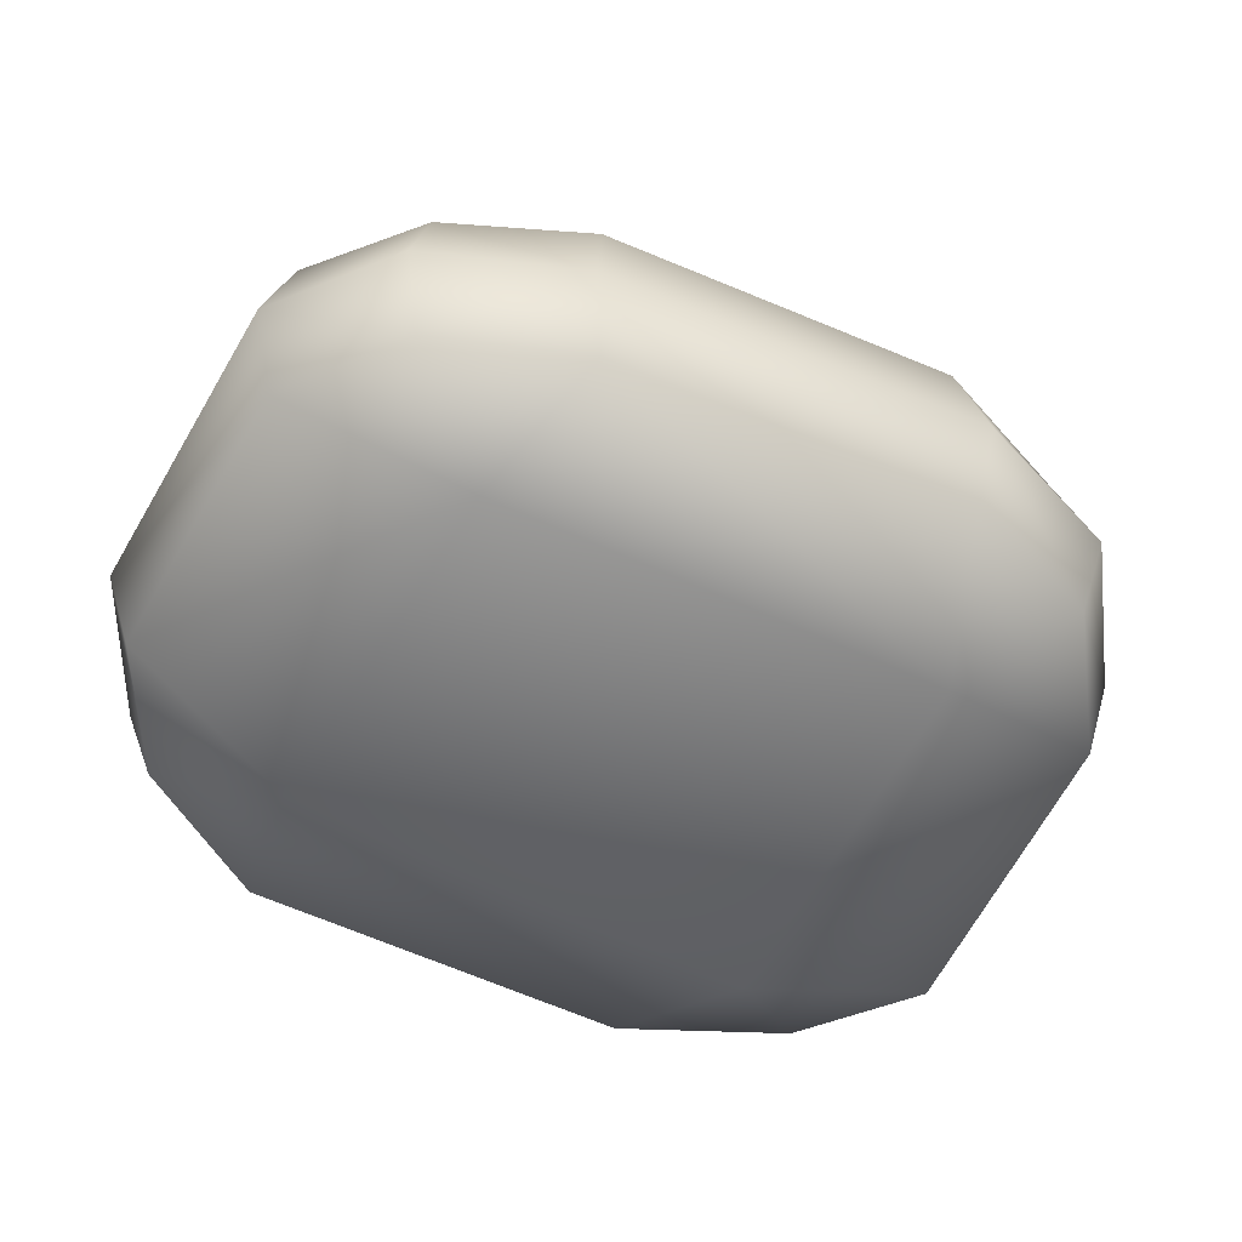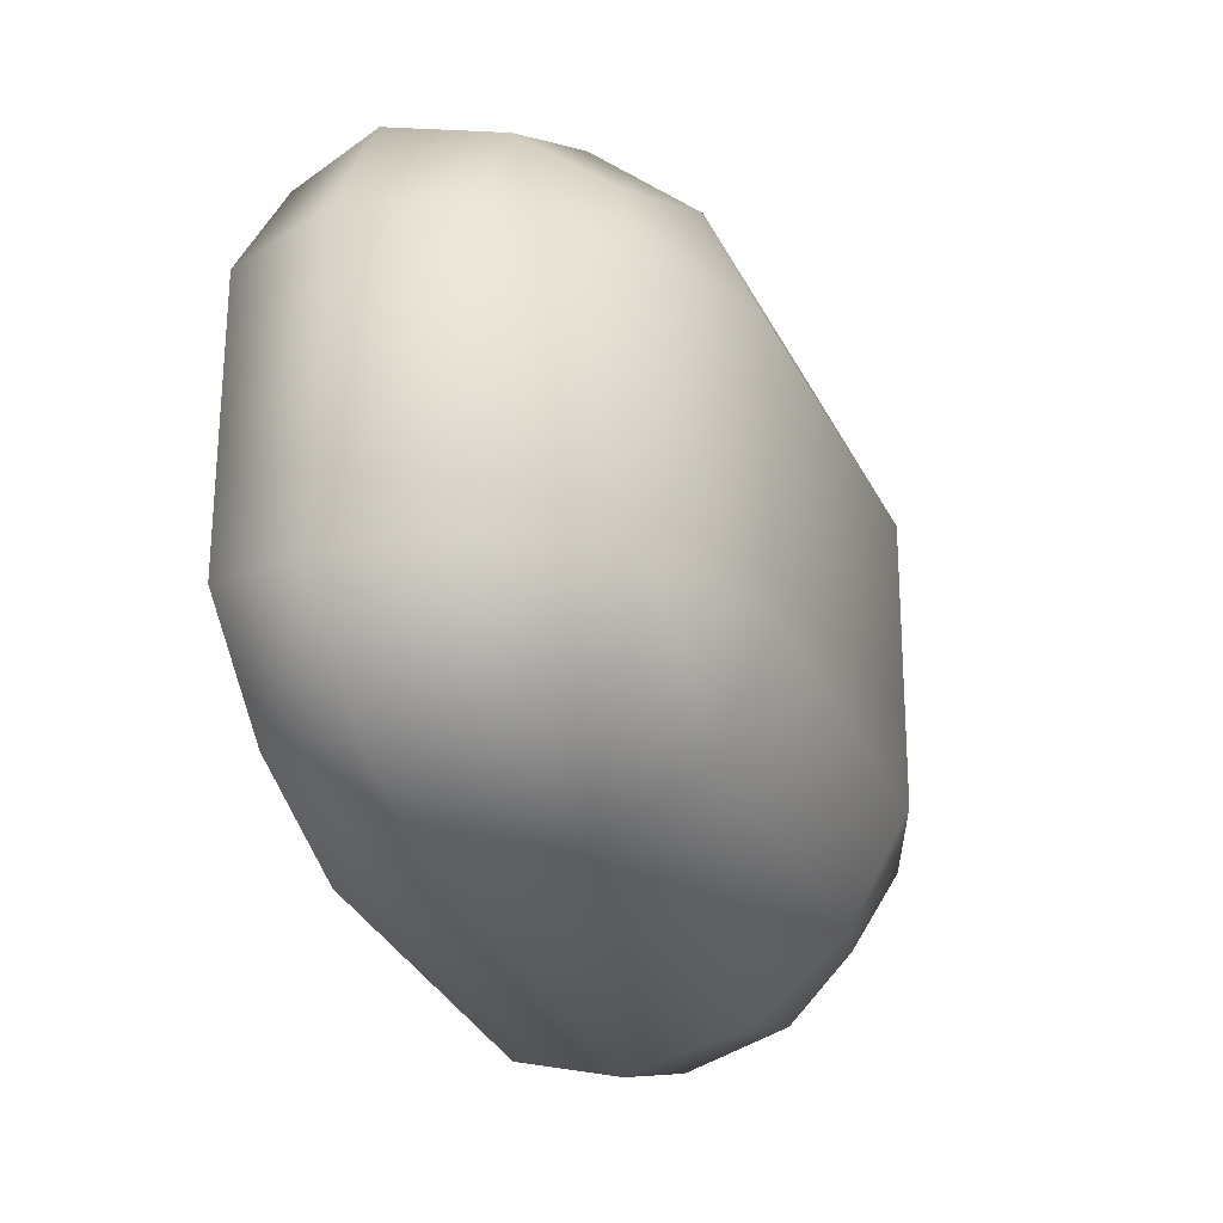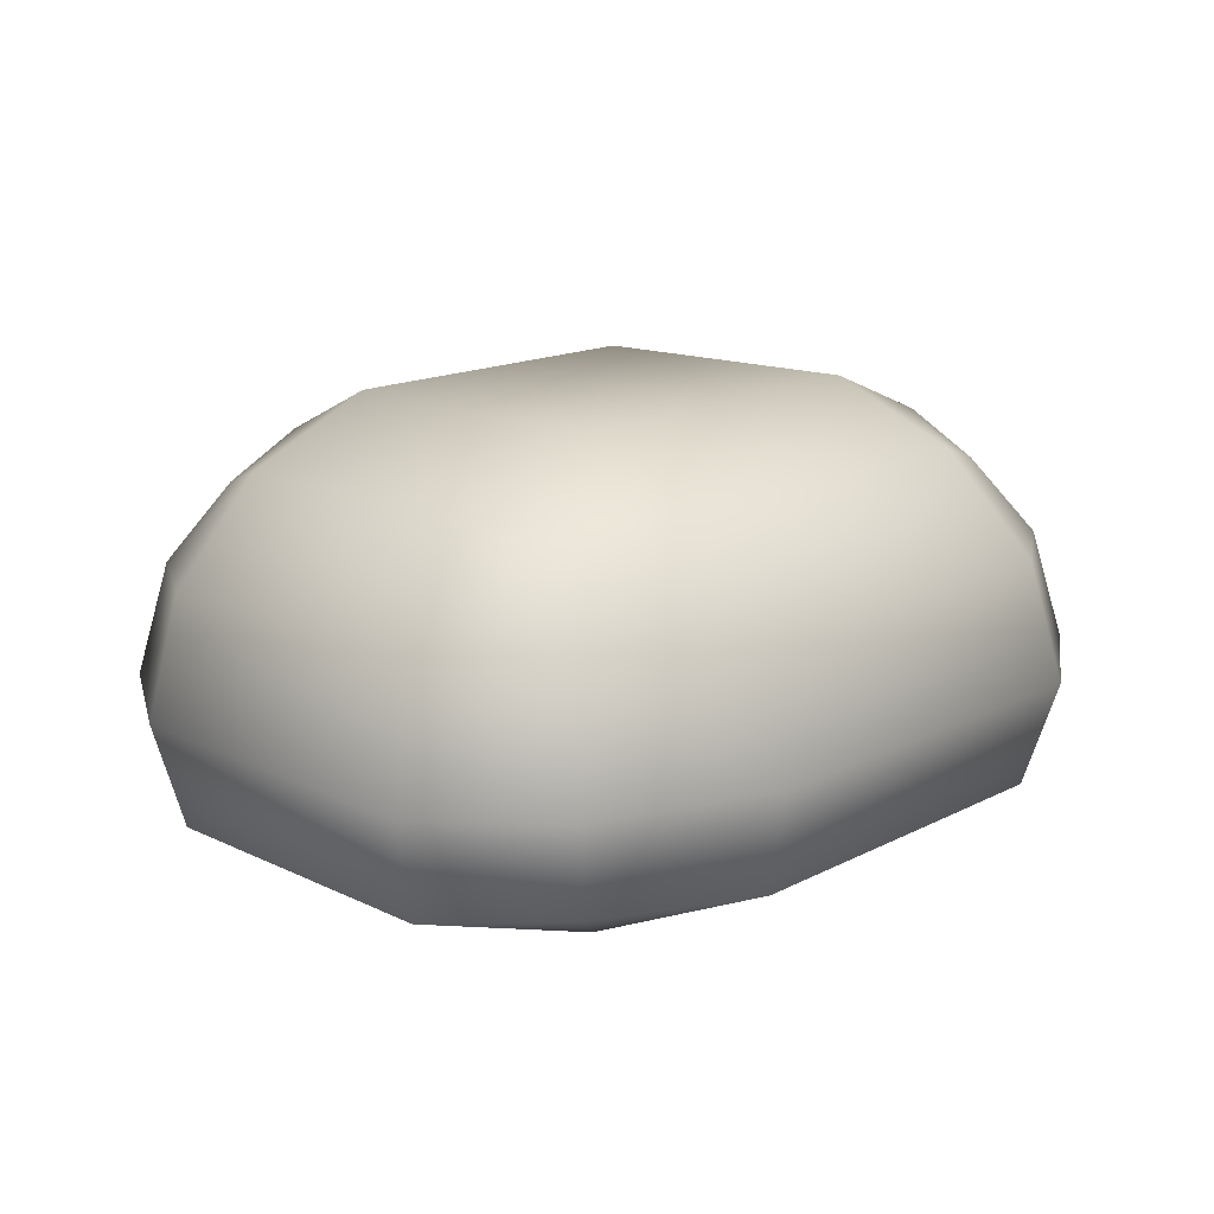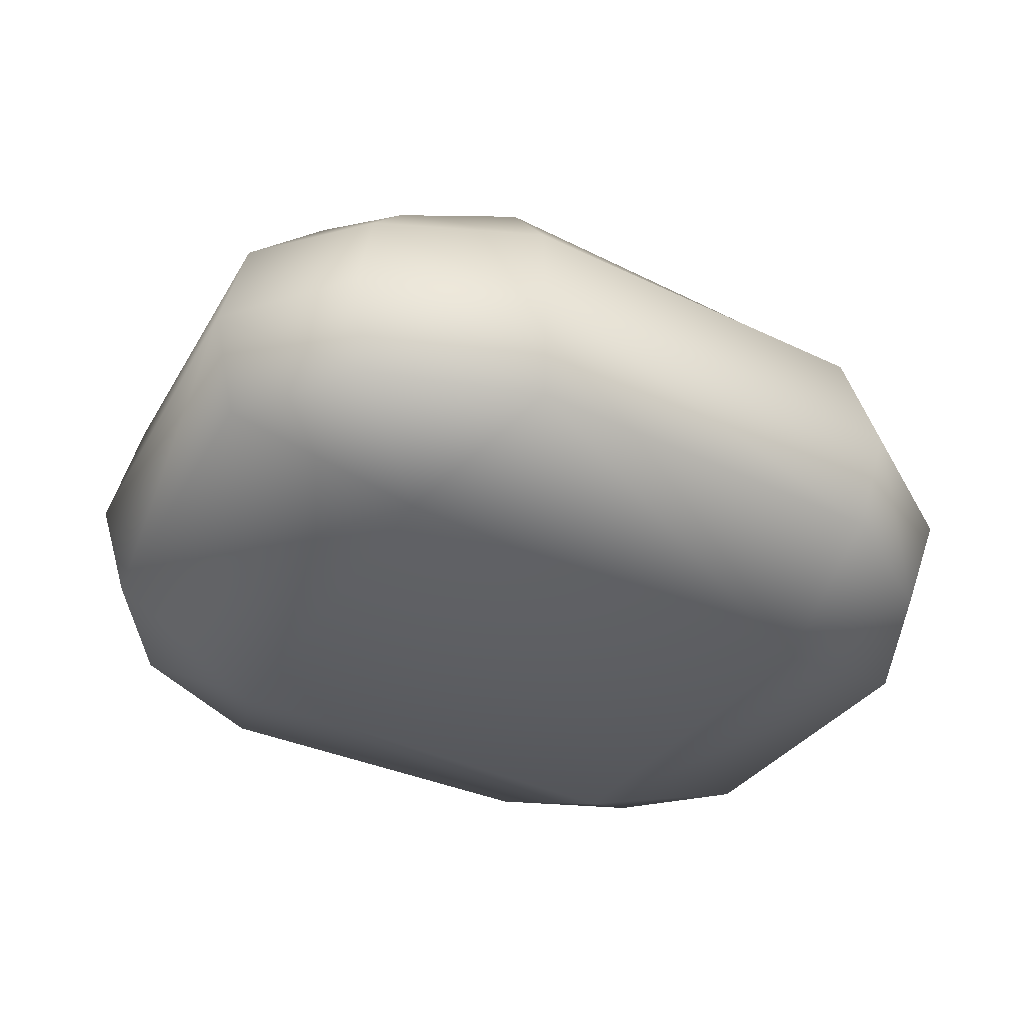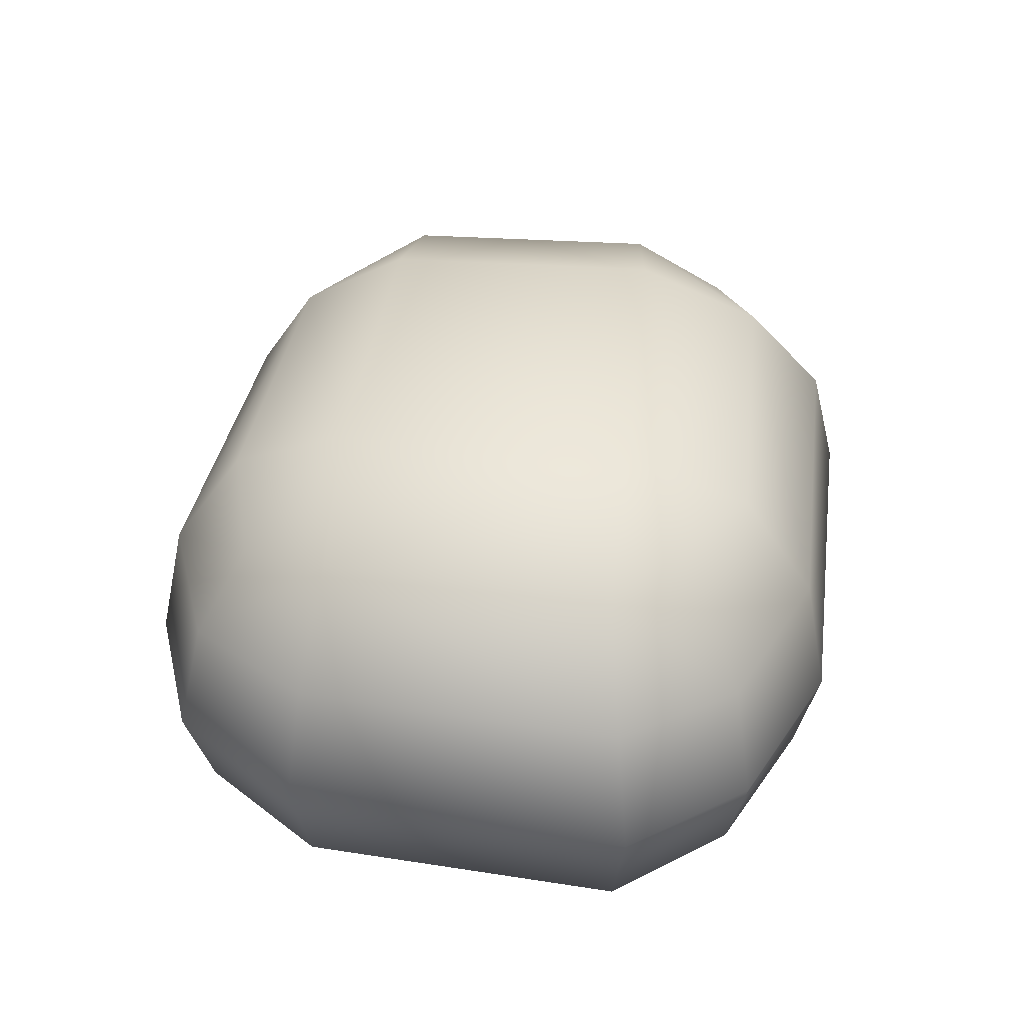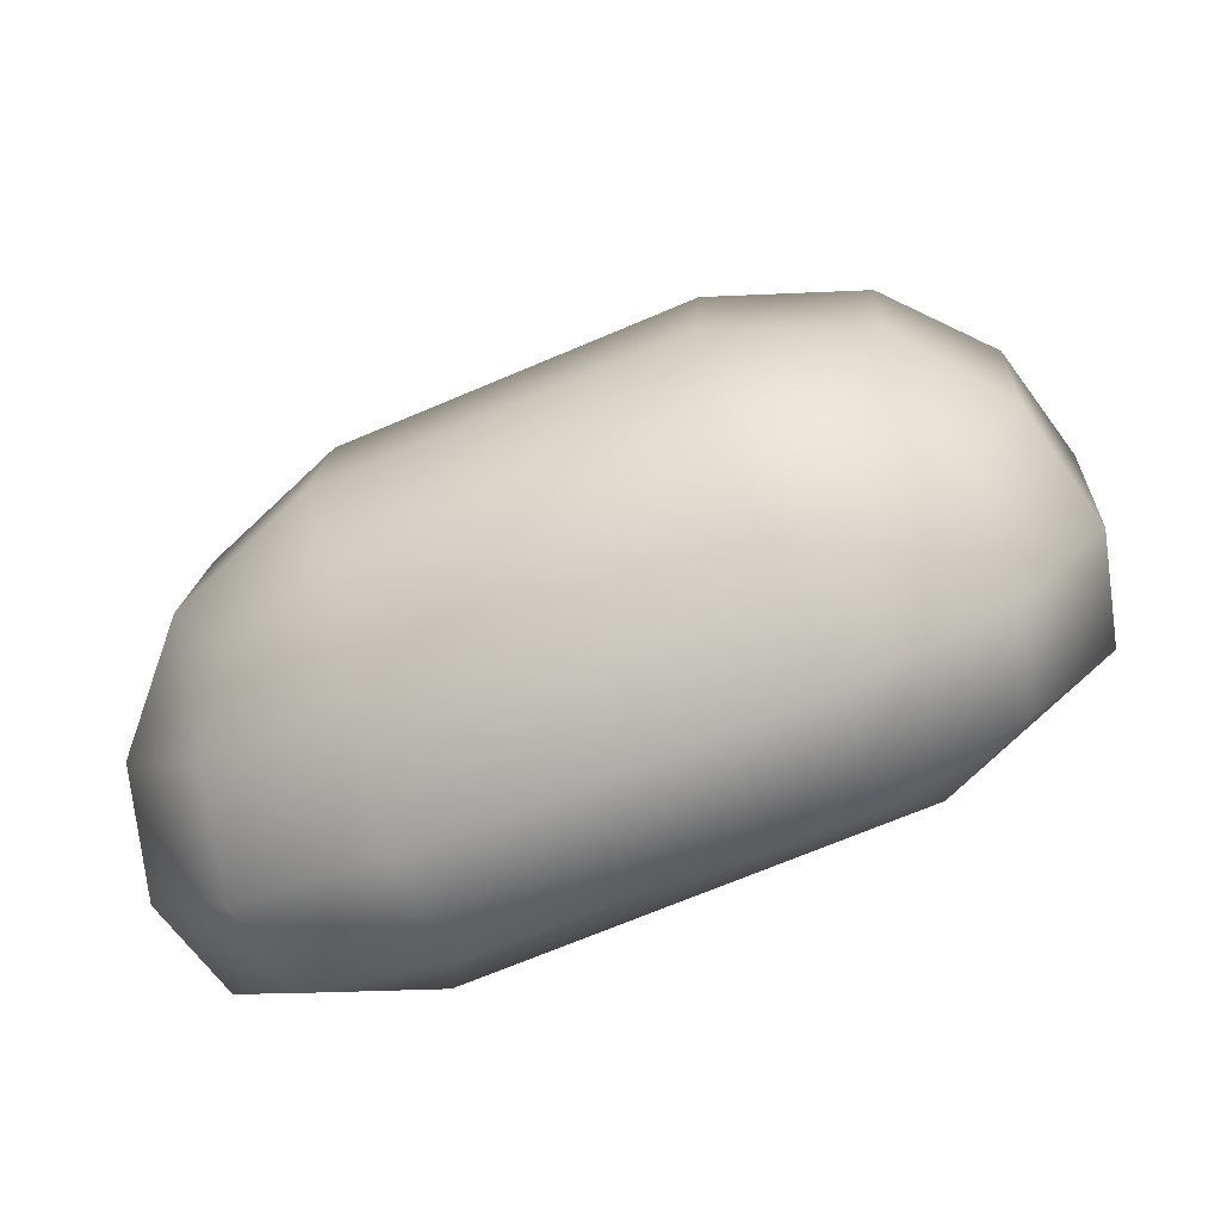
<metadata>
{"format":"obj","ext":"obj","renderer":"f3d","projection":"perspective","resolution":1024,"background":"white","views":[{"elev":-55.1,"azim":151.0,"up":"+Y"},{"elev":-28.9,"azim":112.5,"up":"+Z"},{"elev":15.2,"azim":-49.7,"up":"+Y"},{"elev":-39.1,"azim":-32.9,"up":"+Y"},{"elev":38.5,"azim":-84.4,"up":"+Y"},{"elev":-79.1,"azim":-157.6,"up":"+Z"}]}
</metadata>
<code>
v -23.56 27.46 18.37
v -13.68 30.1 21.6
v -27.35 30.1 10.8
v 24.52 27.46 18.39
v 27.86 30.1 10.29
v 15.45 30.1 21.89
v 23.69 27.46 -18.48
v 14.74 30.1 -21.28
v 27.39 30.1 -11.67
v -21.15 27.46 -20.81
v -25.49 30.1 -13.09
v -12.07 30.1 -23.09
v -19.18 -1.447 14.87
v -14.71 3.375 27.61
v -27.85 3.92 21.59
v 20.1 -1.447 14.8
v 35.01 3.375 11.22
v 28.77 3.92 22.04
v 19.51 -1.447 -15.4
v 16.26 3.375 -26.44
v 27.74 3.92 -21.61
v -17.43 -1.447 -17.06
v -32.25 3.375 -14.51
v -24.68 3.92 -24.67
v -19.18 -1.447 14.87
v -27.85 3.92 21.59
v -34.84 3.375 12.04
v 20.1 -1.447 14.8
v 28.77 3.92 22.04
v 17.36 3.375 28.63
v 19.51 -1.447 -15.4
v 27.74 3.92 -21.61
v 34.58 3.375 -12.86
v 27.86 30.1 10.29
v 15.69 34.64 11.2
v 15.45 30.1 21.89
v 14.74 30.1 -21.28
v 15.33 34.64 -12.31
v 27.39 30.1 -11.67
v -13.68 30.1 21.6
v -14.8 34.64 11.38
v -27.35 30.1 10.8
v -17.43 -1.447 -17.06
v -24.68 3.92 -24.67
v -12.81 3.375 -28.93
v 16.26 3.375 -26.44
v -17.43 -1.447 -17.06
v 19.51 -1.447 -15.4
v -25.49 30.1 -13.09
v -13.71 34.64 -13.32
v -12.07 30.1 -23.09
v -12.81 21.84 -28.93
v -21.15 27.46 -20.81
v -24.68 21.08 -24.67
v -14.8 34.64 11.38
v -25.49 30.1 -13.09
v -27.35 30.1 10.8
v -13.71 34.64 -13.32
v 15.69 34.64 11.2
v -14.8 34.64 11.38
v 15.33 34.64 -12.31
v 27.86 30.1 10.29
v 27.39 30.1 -11.67
v 15.69 34.64 11.2
v 15.33 34.64 -12.31
v -13.71 34.64 -13.32
v 14.74 30.1 -21.28
v -12.07 30.1 -23.09
v 15.33 34.64 -12.31
v 18.8 11.86 30.97
v -15.83 11.86 29.53
v 17.36 3.375 28.63
v -14.71 3.375 27.61
v -15.83 11.86 29.53
v -27.85 3.92 21.59
v -29.93 11.86 23.09
v -14.71 3.375 27.61
v 20.1 -1.447 14.8
v 17.36 3.375 28.63
v -19.18 -1.447 14.87
v 18.8 11.86 30.97
v 28.77 3.92 22.04
v 30.82 11.86 23.88
v 17.36 3.375 28.63
v 15.45 30.1 21.89
v 17.36 21.84 28.63
v 24.52 27.46 18.39
v 28.77 21.08 22.04
v -14.71 21.84 27.61
v 15.45 30.1 21.89
v -13.68 30.1 21.6
v 17.36 21.84 28.63
v 17.36 21.84 28.63
v -15.83 11.86 29.53
v 18.8 11.86 30.97
v -14.71 21.84 27.61
v 18.8 11.86 30.97
v 28.77 21.08 22.04
v 17.36 21.84 28.63
v 30.82 11.86 23.88
v -23.56 27.46 18.37
v -27.85 21.08 21.59
v -14.71 21.84 27.61
v -13.68 30.1 21.6
v 15.69 34.64 11.2
v 15.45 30.1 21.89
v -14.8 34.64 11.38
v -27.85 21.08 21.59
v -15.83 11.86 29.53
v -14.71 21.84 27.61
v -29.93 11.86 23.09
v 34.58 3.375 -12.86
v 37.37 11.86 12.16
v 35.01 3.375 11.22
v 36.97 11.86 -13.89
v 28.77 3.92 22.04
v 37.37 11.86 12.16
v 30.82 11.86 23.88
v 35.01 3.375 11.22
v 36.97 11.86 -13.89
v 27.74 3.92 -21.61
v 29.71 11.86 -23.21
v 34.58 3.375 -12.86
v 35.01 21.84 11.22
v 27.39 30.1 -11.67
v 27.86 30.1 10.29
v 34.58 21.84 -12.86
v 37.37 11.86 12.16
v 34.58 21.84 -12.86
v 35.01 21.84 11.22
v 36.97 11.86 -13.89
v 37.37 11.86 12.16
v 28.77 21.08 22.04
v 30.82 11.86 23.88
v 35.01 21.84 11.22
v 28.77 21.08 22.04
v 24.52 27.46 18.39
v 27.86 30.1 10.29
v 16.26 3.375 -26.44
v -13.77 11.86 -30.97
v 17.5 11.86 -28.14
v -12.81 3.375 -28.93
v 17.5 11.86 -28.14
v 27.74 3.92 -21.61
v 16.26 3.375 -26.44
v 29.71 11.86 -23.21
v -24.68 3.92 -24.67
v -13.77 11.86 -30.97
v -12.81 3.375 -28.93
v -26.4 11.86 -26.61
v -12.81 21.84 -28.93
v 14.74 30.1 -21.28
v 16.26 21.84 -26.44
v -12.07 30.1 -23.09
v -12.81 21.84 -28.93
v 16.26 21.84 -26.44
v -13.77 11.86 -30.97
v 17.5 11.86 -28.14
v -13.77 11.86 -30.97
v -24.68 21.08 -24.67
v -12.81 21.84 -28.93
v -26.4 11.86 -26.61
v 27.74 21.08 -21.61
v 16.26 21.84 -26.44
v 23.69 27.46 -18.48
v 14.74 30.1 -21.28
v 17.5 11.86 -28.14
v 27.74 21.08 -21.61
v 29.71 11.86 -23.21
v 16.26 21.84 -26.44
v -37.37 11.86 13.09
v -32.25 3.375 -14.51
v -34.84 3.375 12.04
v -34.4 11.86 -15.69
v -34.4 11.86 -15.69
v -24.68 3.92 -24.67
v -32.25 3.375 -14.51
v -26.4 11.86 -26.61
v -32.25 3.375 -14.51
v -19.18 -1.447 14.87
v -34.84 3.375 12.04
v -17.43 -1.447 -17.06
v 19.51 -1.447 -15.4
v -19.18 -1.447 14.87
v 20.1 -1.447 14.8
v 35.01 3.375 11.22
v 34.58 3.375 -12.86
v -27.85 3.92 21.59
v -37.37 11.86 13.09
v -34.84 3.375 12.04
v -29.93 11.86 23.09
v -27.35 30.1 10.8
v -27.85 21.08 21.59
v -23.56 27.46 18.37
v -34.84 21.84 12.04
v -27.35 30.1 10.8
v -25.49 30.1 -13.09
v -34.84 21.84 12.04
v -32.25 21.84 -14.51
v -32.25 21.84 -14.51
v -37.37 11.86 13.09
v -34.84 21.84 12.04
v -34.4 11.86 -15.69
v -27.85 21.08 21.59
v -37.37 11.86 13.09
v -29.93 11.86 23.09
v -34.84 21.84 12.04
v -24.68 21.08 -24.67
v -25.49 30.1 -13.09
v -21.15 27.46 -20.81
v -32.25 21.84 -14.51
v -34.4 11.86 -15.69
v -24.68 21.08 -24.67
v -26.4 11.86 -26.61
v -32.25 21.84 -14.51
v 27.74 21.08 -21.61
v 27.39 30.1 -11.67
v 34.58 21.84 -12.86
v 23.69 27.46 -18.48
v 36.97 11.86 -13.89
v 29.71 11.86 -23.21
v 34.58 21.84 -12.86
f 1 2 3
f 4 5 6
f 7 8 9
f 10 11 12
f 13 14 15
f 16 17 18
f 19 20 21
f 22 23 24
f 25 26 27
f 28 29 30
f 31 32 33
f 34 35 36
f 37 38 39
f 40 41 42
f 43 44 45
f 45 46 47
f 48 47 46
f 49 50 51
f 52 53 51
f 52 54 53
f 55 56 57
f 56 55 58
f 59 58 60
f 58 59 61
f 62 63 64
f 64 63 65
f 66 67 68
f 67 66 69
f 70 71 72
f 73 72 71
f 74 75 73
f 75 74 76
f 77 78 79
f 78 77 80
f 81 82 83
f 82 81 84
f 85 86 87
f 87 86 88
f 89 90 91
f 90 89 92
f 93 94 95
f 94 93 96
f 97 98 99
f 98 97 100
f 101 102 103
f 104 101 103
f 105 104 106
f 104 105 107
f 108 109 110
f 109 108 111
f 112 113 114
f 113 112 115
f 116 117 118
f 117 116 119
f 120 121 122
f 121 120 123
f 124 125 126
f 125 124 127
f 128 129 130
f 129 128 131
f 132 133 134
f 133 132 135
f 136 135 137
f 137 135 138
f 139 140 141
f 140 139 142
f 143 144 145
f 144 143 146
f 147 148 149
f 148 147 150
f 151 152 153
f 152 151 154
f 155 156 157
f 158 157 156
f 159 160 161
f 160 159 162
f 163 164 165
f 165 164 166
f 167 168 169
f 168 167 170
f 171 172 173
f 172 171 174
f 175 176 177
f 176 175 178
f 179 180 181
f 180 179 182
f 183 184 182
f 184 183 185
f 185 183 186
f 186 183 187
f 188 189 190
f 189 188 191
f 192 193 194
f 193 192 195
f 196 197 198
f 198 197 199
f 200 201 202
f 201 200 203
f 204 205 206
f 205 204 207
f 208 209 210
f 209 208 211
f 212 213 214
f 213 212 215
f 216 217 218
f 217 216 219
f 216 220 221
f 220 216 222

</code>
